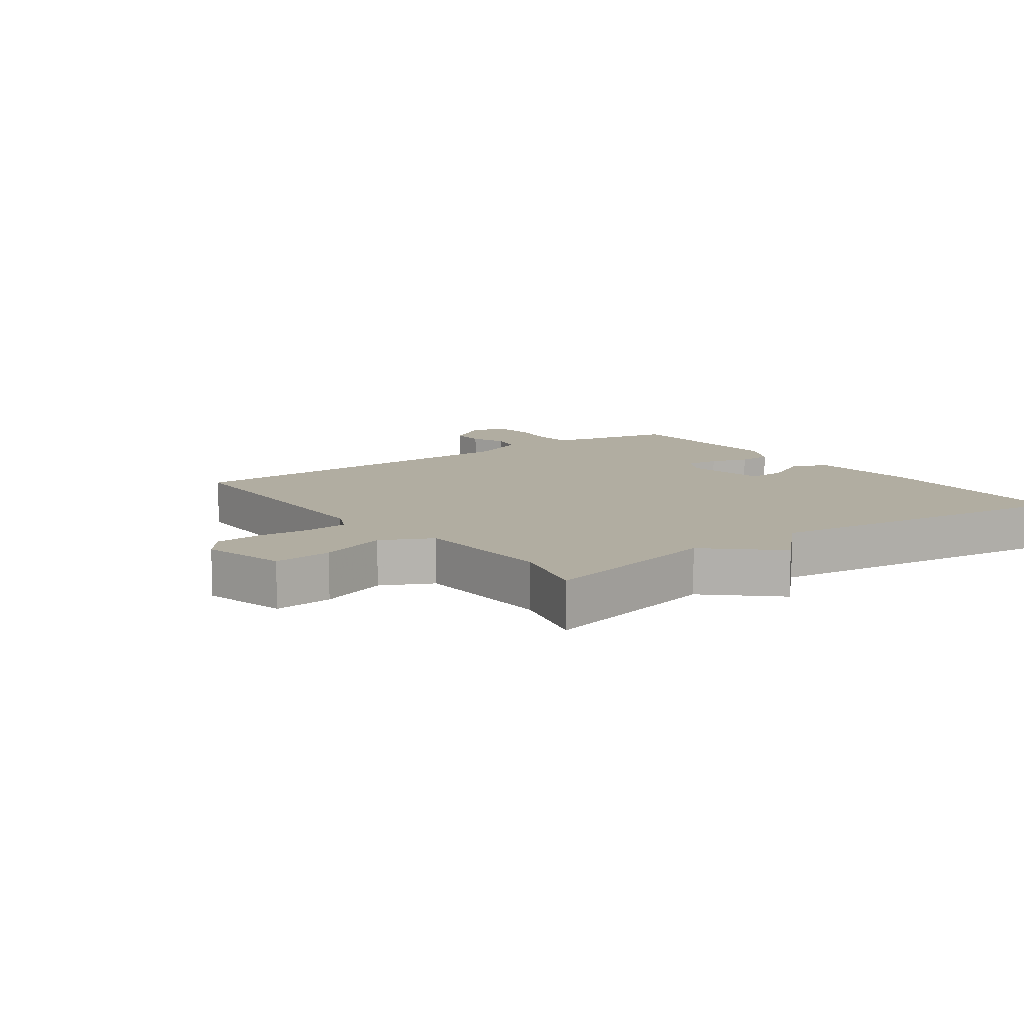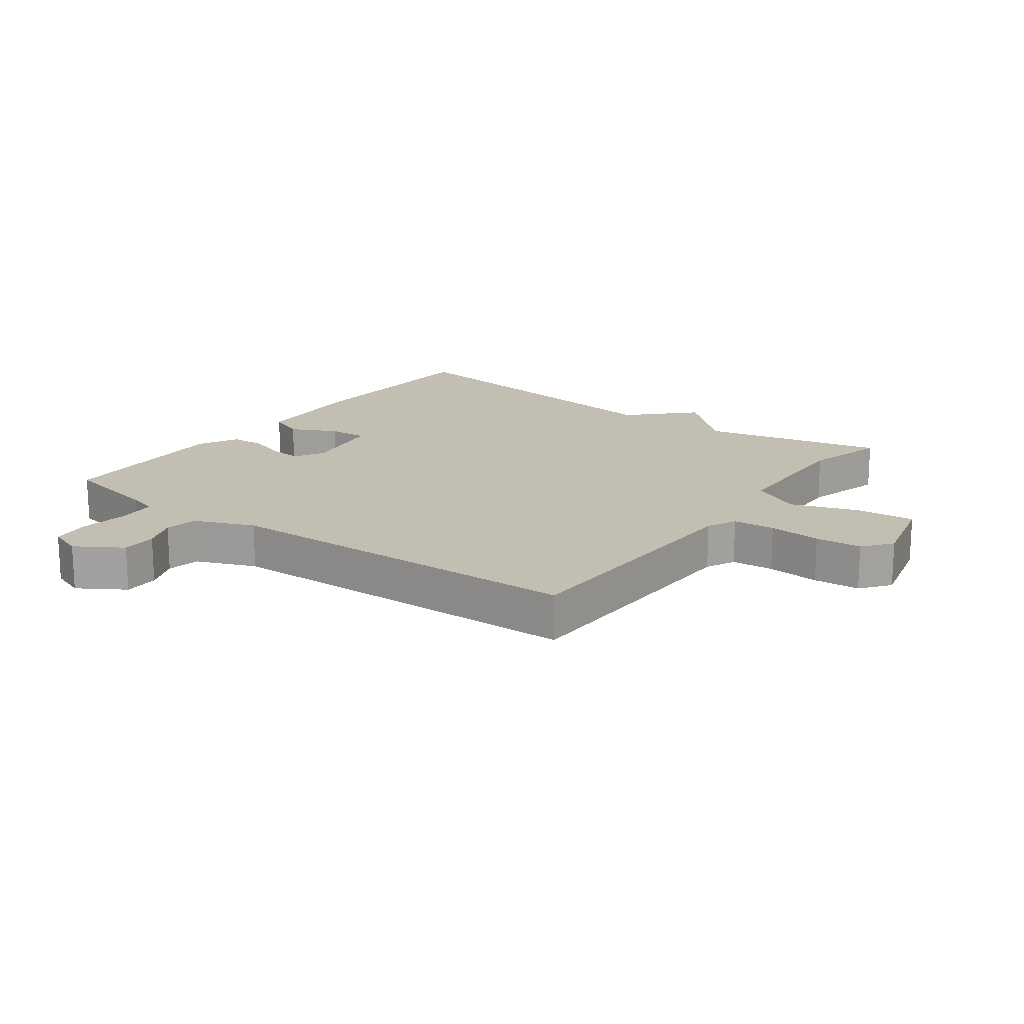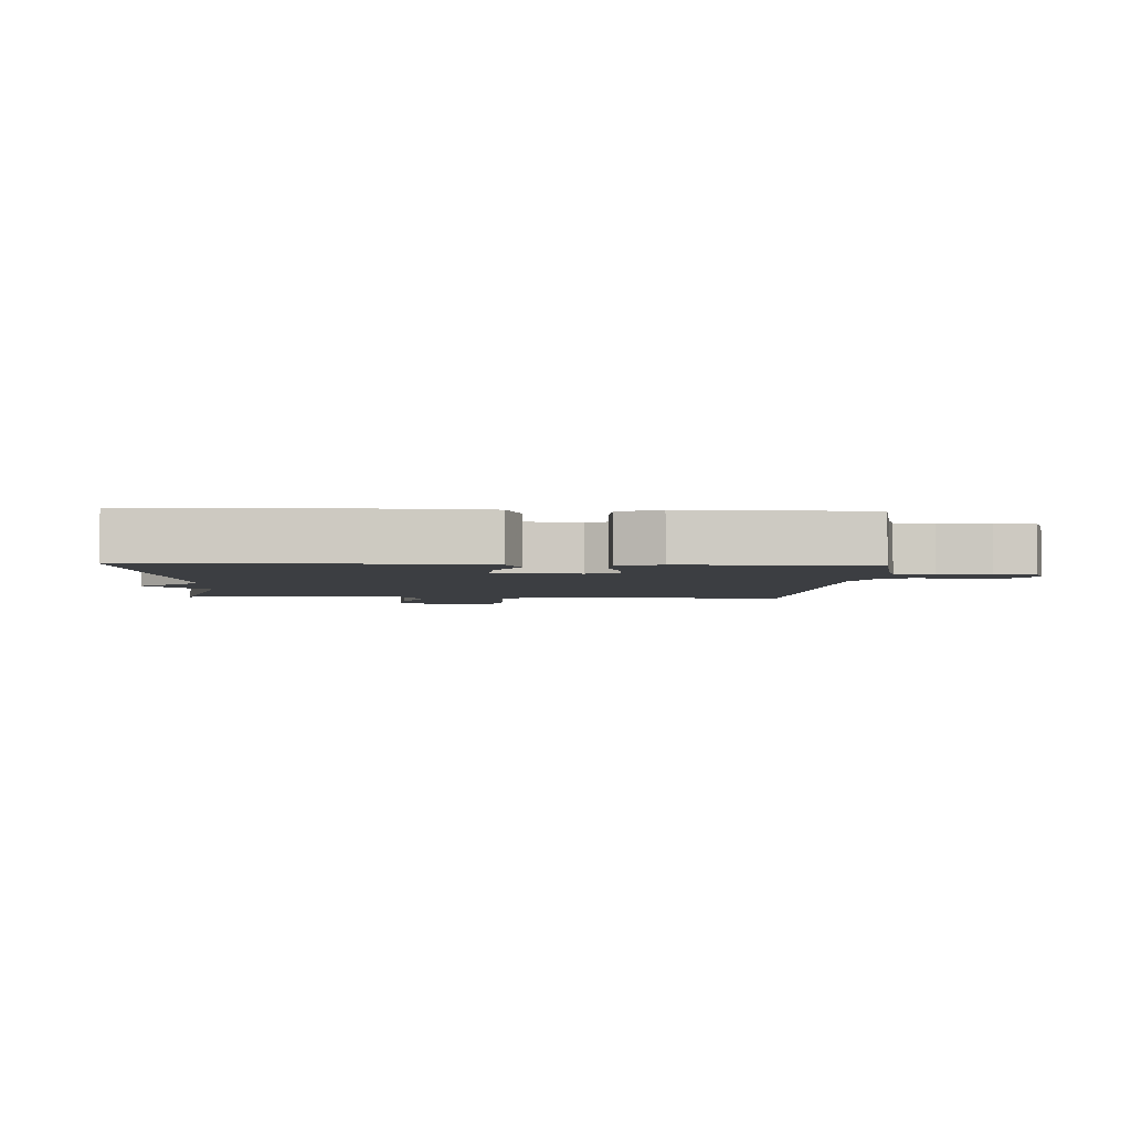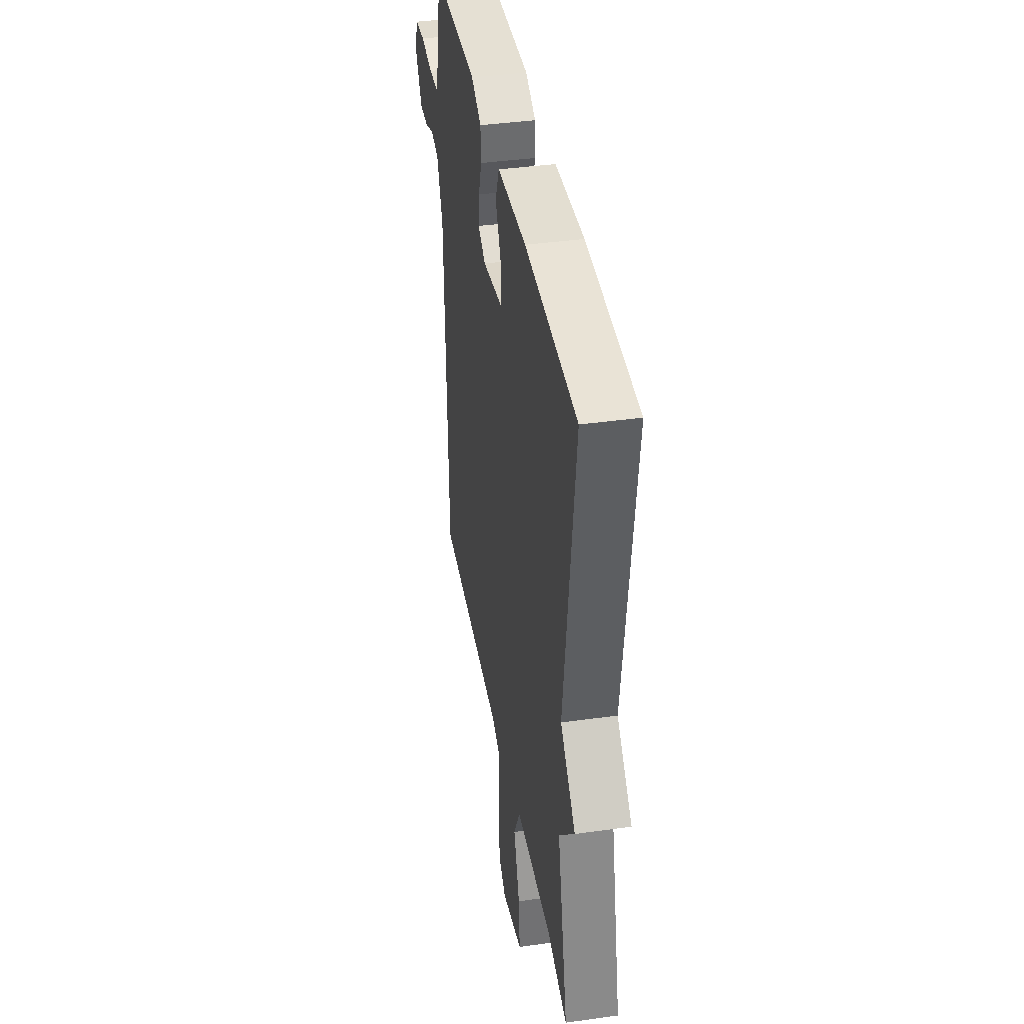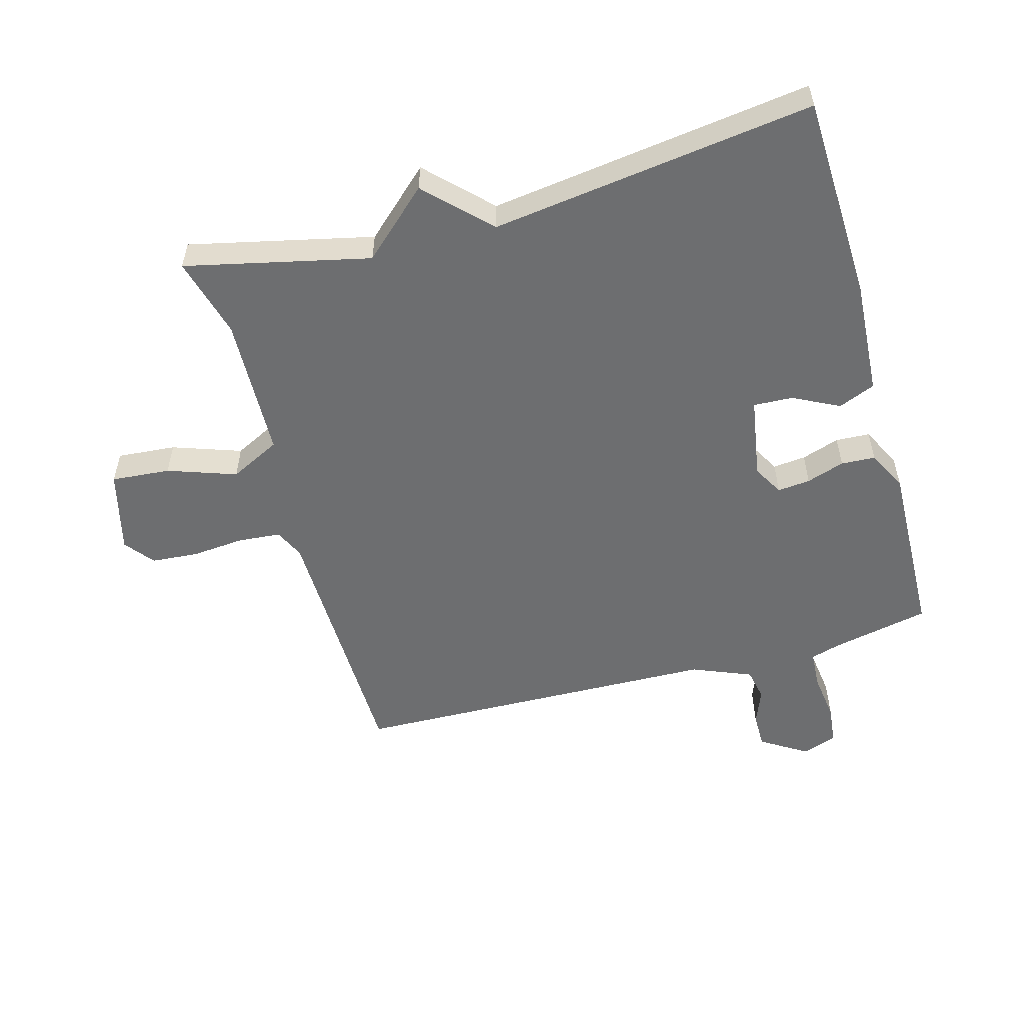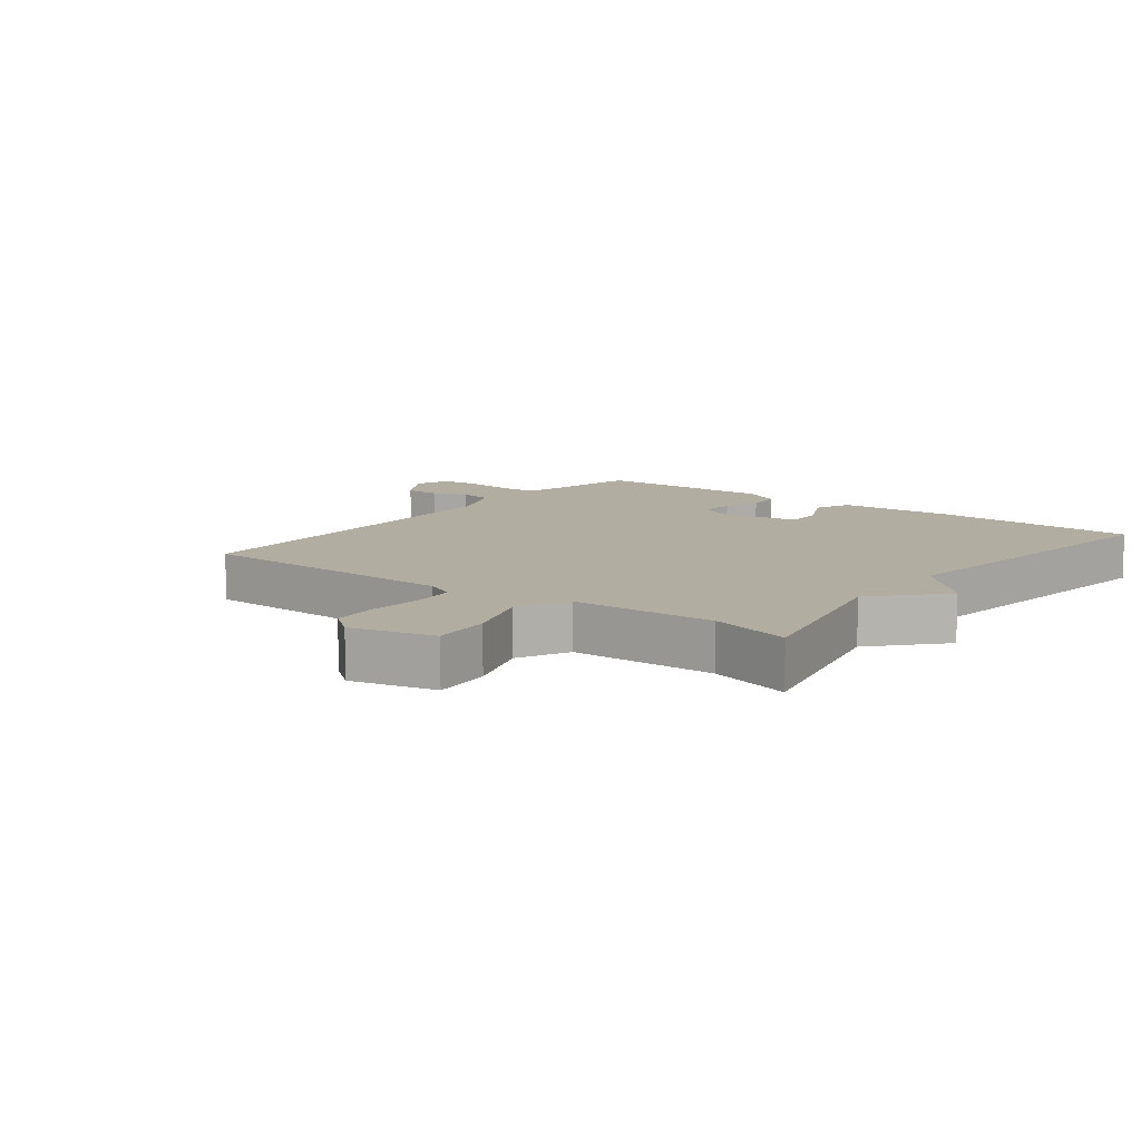
<metadata>
{"format":"obj","ext":"obj","renderer":"f3d","projection":"perspective","resolution":1024,"background":"white","views":[{"elev":10.4,"azim":-126.2,"up":"+Y"},{"elev":17.4,"azim":126.6,"up":"+Y"},{"elev":-3.2,"azim":-2.8,"up":"+Y"},{"elev":40.1,"azim":-99.8,"up":"+Z"},{"elev":-54.2,"azim":-74.3,"up":"+Y"},{"elev":10.3,"azim":-142.3,"up":"+Y"}]}
</metadata>
<code>
v -0.5 0.07 -0.5
v -0.433 0.07 -0.21
v -0.529 0.07 -0.105
v -0.433 0.07 -0.01
v -0.5 0.07 0.5
v -0.173 0.07 0.511
v 0.01 0.07 0.499
v 0.034 0.07 0.441
v -0.003 0.07 0.368
v -0.006 0.07 0.306
v 0.124 0.07 0.284
v 0.172 0.07 0.311
v 0.167 0.07 0.363
v 0.147 0.07 0.423
v 0.15 0.07 0.477
v 0.214 0.07 0.509
v 0.5 0.07 0.5
v 0.532 0.07 0.345
v 0.546 0.07 0.298
v 0.606 0.07 0.294
v 0.683 0.07 0.304
v 0.746 0.07 0.297
v 0.766 0.07 0.242
v 0.72 0.07 0.169
v 0.664 0.07 0.169
v 0.608 0.07 0.191
v 0.556 0.07 0.181
v 0.517 0.07 0.087
v 0.5 0.07 -0.5
v 0.079 0.07 -0.507
v 0.032 0.07 -0.529
v 0.026 0.07 -0.596
v 0.033 0.07 -0.68
v 0.027 0.07 -0.754
v -0.019 0.07 -0.79
v -0.151 0.07 -0.756
v -0.143 0.07 -0.663
v -0.105 0.07 -0.555
v -0.145 0.07 -0.475
v -0.372 0.07 -0.466
v -0.5 0 -0.5
v -0.433 0 -0.21
v -0.529 0 -0.105
v -0.433 0 -0.01
v -0.5 0 0.5
v -0.173 0 0.511
v 0.01 0 0.499
v 0.034 0 0.441
v -0.003 0 0.368
v -0.006 0 0.306
v 0.124 0 0.284
v 0.172 0 0.311
v 0.167 0 0.363
v 0.147 0 0.423
v 0.15 0 0.477
v 0.214 0 0.509
v 0.5 0 0.5
v 0.532 0 0.345
v 0.546 0 0.298
v 0.606 0 0.294
v 0.683 0 0.304
v 0.746 0 0.297
v 0.766 0 0.242
v 0.72 0 0.169
v 0.664 0 0.169
v 0.608 0 0.191
v 0.556 0 0.181
v 0.517 0 0.087
v 0.5 0 -0.5
v 0.079 0 -0.507
v 0.032 0 -0.529
v 0.026 0 -0.596
v 0.033 0 -0.68
v 0.027 0 -0.754
v -0.019 0 -0.79
v -0.151 0 -0.756
v -0.143 0 -0.663
v -0.105 0 -0.555
v -0.145 0 -0.475
v -0.372 0 -0.466
f 36 37 38
f 35 36 38
f 34 35 38
f 33 34 38
f 32 33 38
f 31 32 38 39
f 30 31 39
f 28 29 30 39
f 27 28 39 40
f 24 25 26
f 23 24 26
f 22 23 26
f 21 22 26
f 20 21 26
f 19 20 26 27
f 40 1 2
f 27 40 2
f 19 27 2
f 18 19 2
f 16 17 18
f 15 16 18
f 14 15 18
f 13 14 18
f 7 8 9
f 6 7 9
f 5 6 9
f 4 5 9
f 4 9 10
f 3 4 10 11
f 3 11 12
f 2 3 12
f 18 2 12
f 12 13 18
f 78 77 76
f 78 76 75
f 78 75 74
f 78 74 73
f 78 73 72
f 79 78 72 71
f 79 71 70
f 79 70 69 68
f 80 79 68 67
f 66 65 64
f 66 64 63
f 66 63 62
f 66 62 61
f 66 61 60
f 67 66 60 59
f 42 41 80
f 42 80 67
f 42 67 59
f 42 59 58
f 58 57 56
f 58 56 55
f 58 55 54
f 58 54 53
f 49 48 47
f 49 47 46
f 49 46 45
f 49 45 44
f 50 49 44
f 51 50 44 43
f 52 51 43
f 52 43 42
f 52 42 58
f 58 53 52
f 1 41 42 2
f 2 42 43 3
f 3 43 44 4
f 4 44 45 5
f 5 45 46 6
f 6 46 47 7
f 7 47 48 8
f 8 48 49 9
f 9 49 50 10
f 10 50 51 11
f 11 51 52 12
f 12 52 53 13
f 13 53 54 14
f 14 54 55 15
f 15 55 56 16
f 16 56 57 17
f 17 57 58 18
f 18 58 59 19
f 19 59 60 20
f 20 60 61 21
f 21 61 62 22
f 22 62 63 23
f 23 63 64 24
f 24 64 65 25
f 25 65 66 26
f 26 66 67 27
f 27 67 68 28
f 28 68 69 29
f 29 69 70 30
f 30 70 71 31
f 31 71 72 32
f 32 72 73 33
f 33 73 74 34
f 34 74 75 35
f 35 75 76 36
f 36 76 77 37
f 37 77 78 38
f 38 78 79 39
f 39 79 80 40
f 40 80 41 1

</code>
